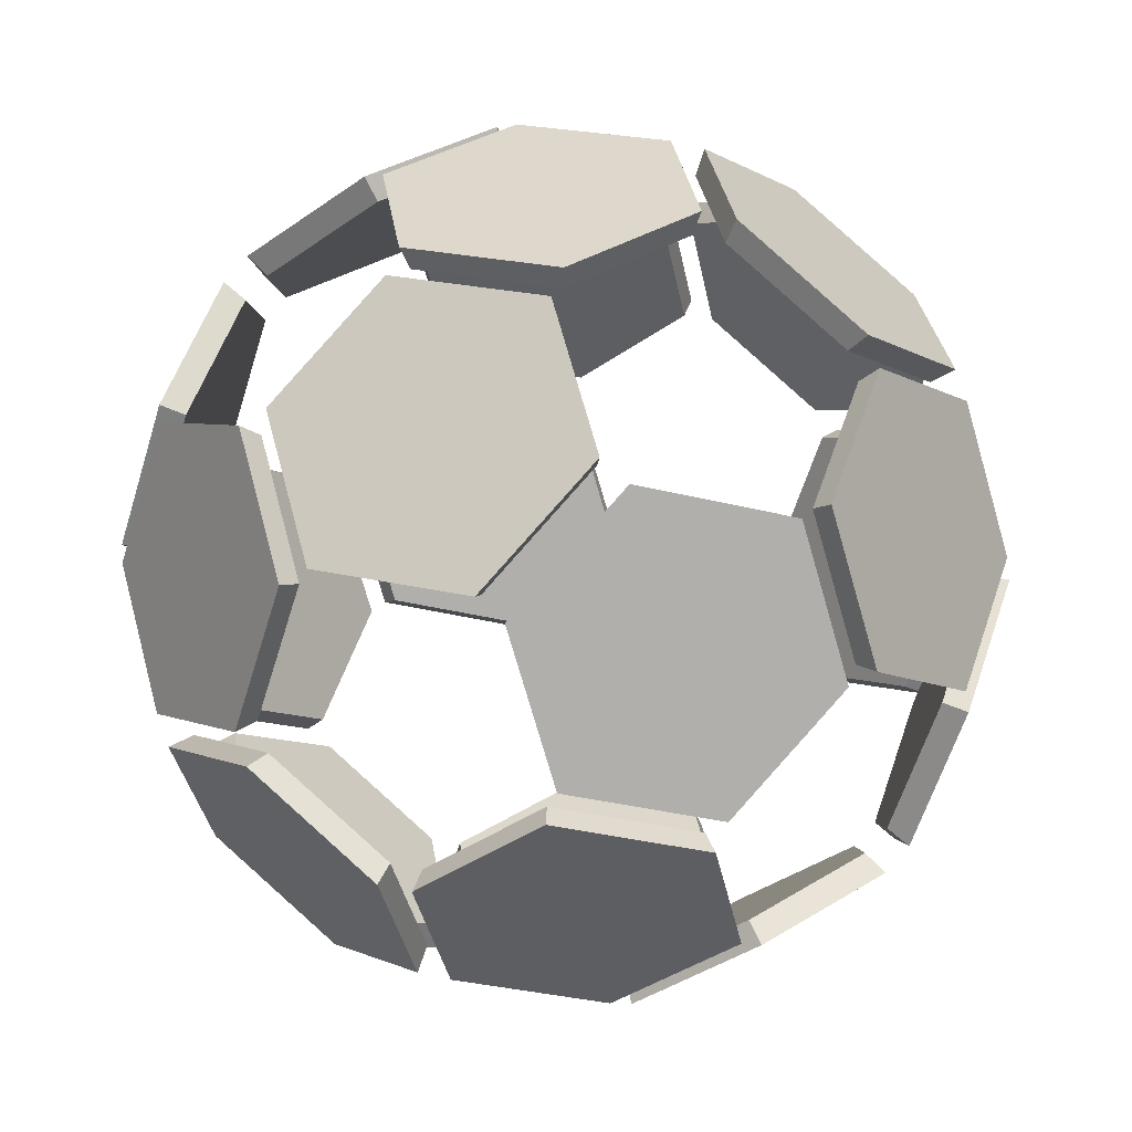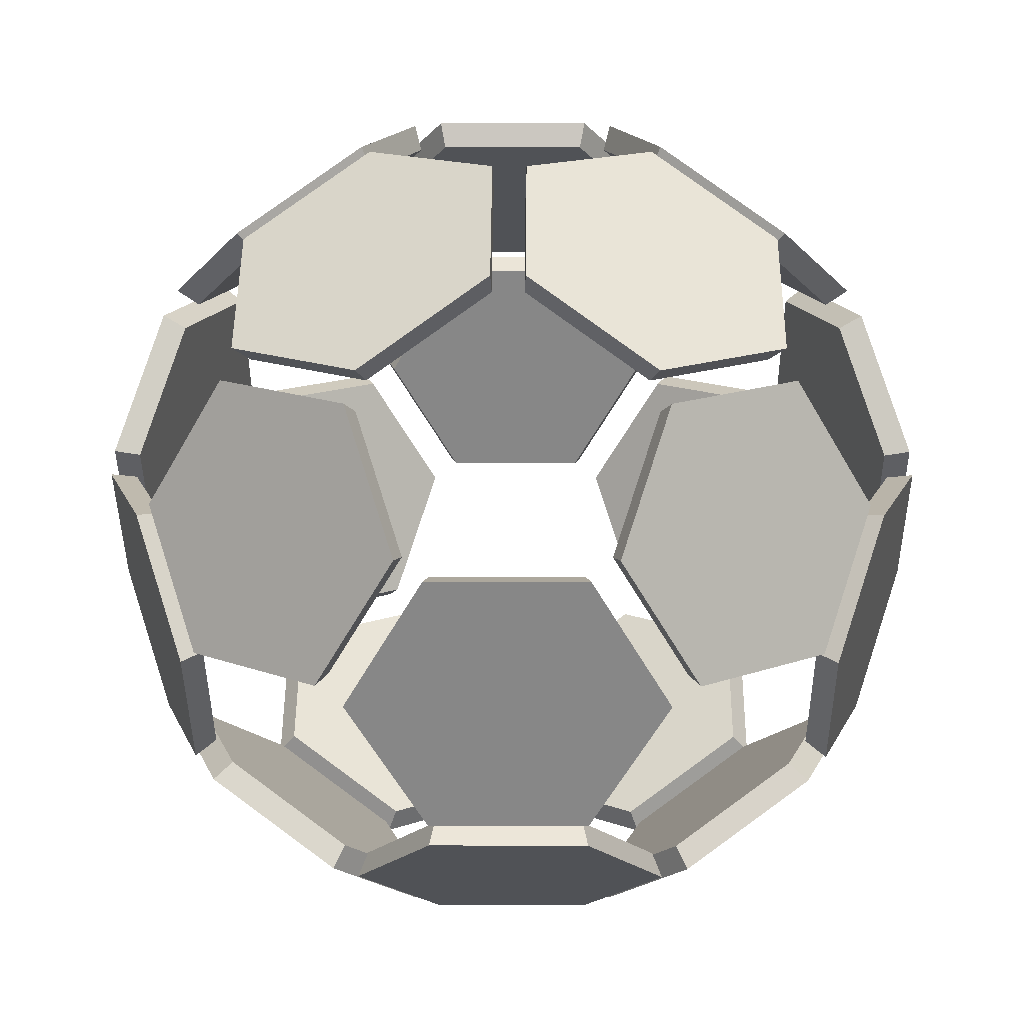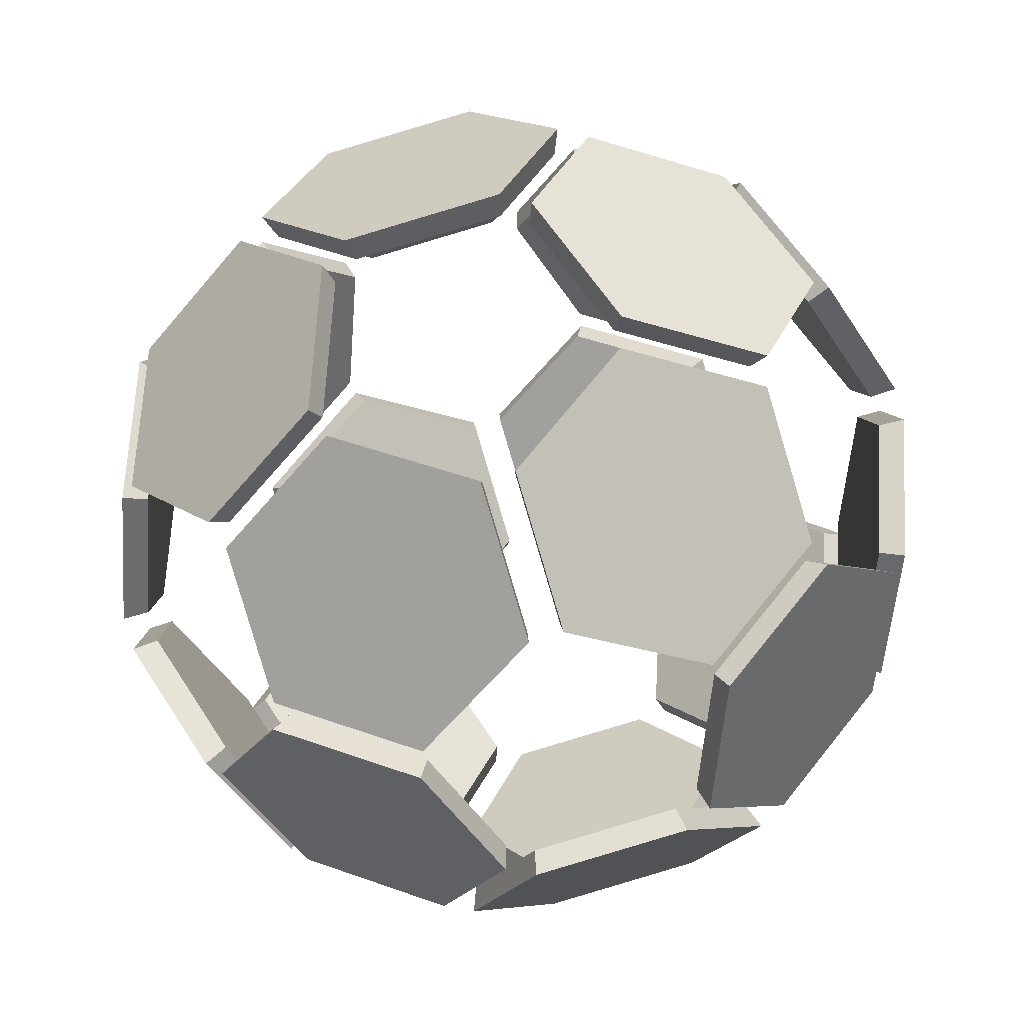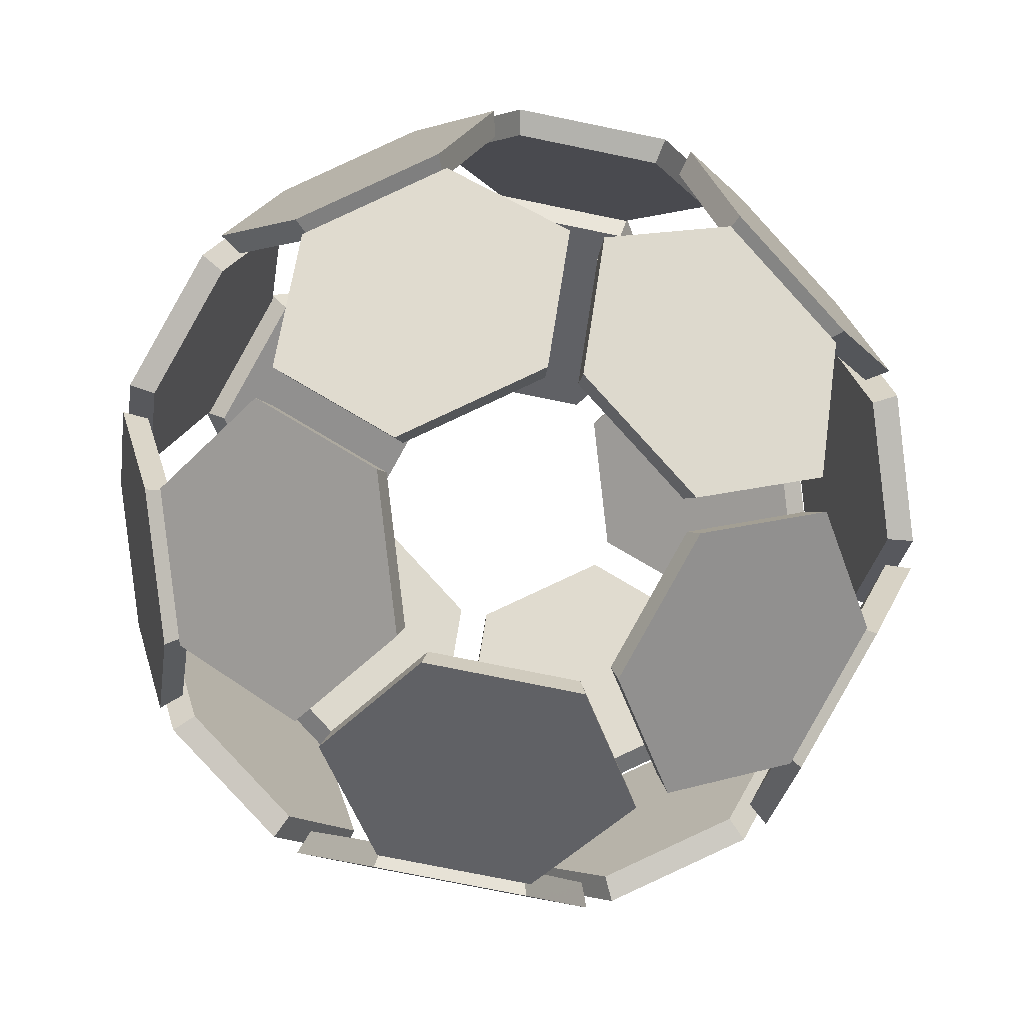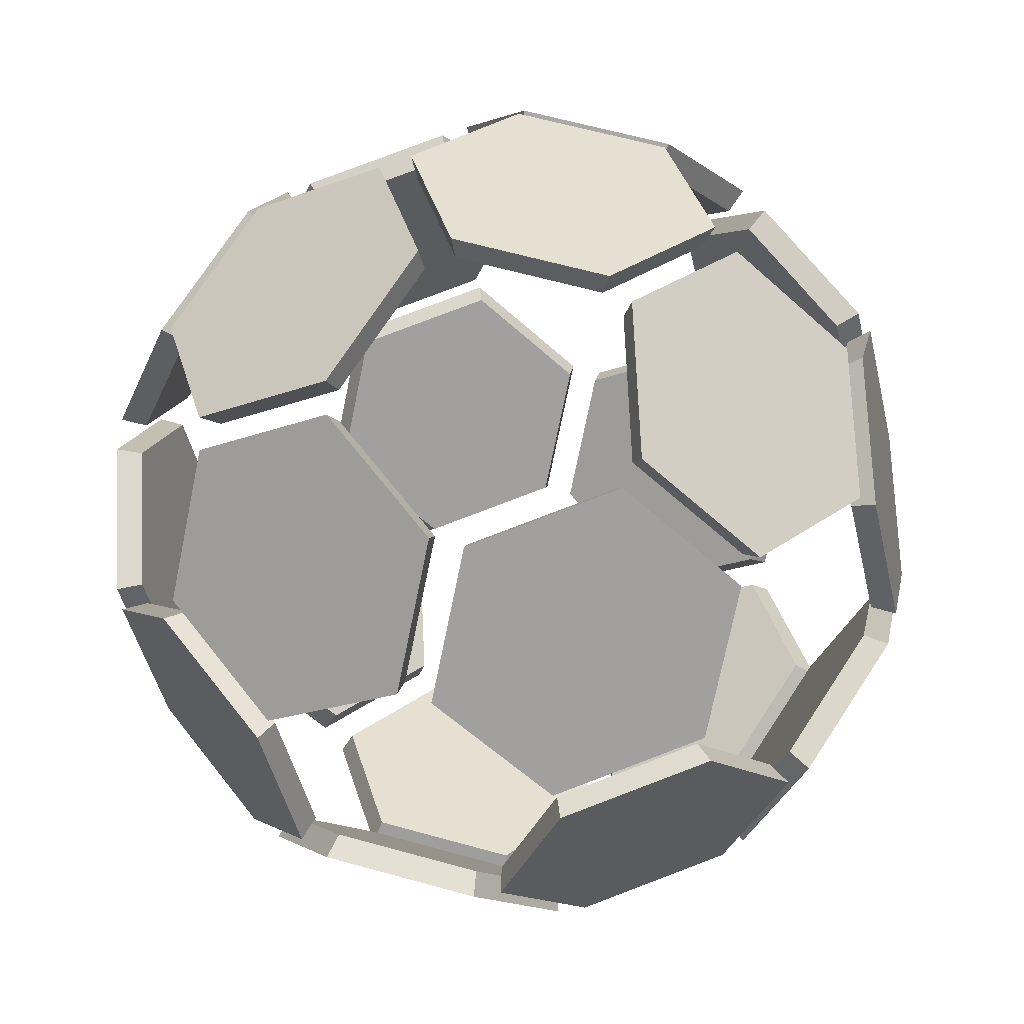
<metadata>
{"format":"obj","ext":"obj","renderer":"f3d","projection":"perspective","resolution":1024,"background":"white","views":[{"elev":-2.9,"azim":79.9,"up":"+Z"},{"elev":6.5,"azim":169.0,"up":"+Z"},{"elev":46.4,"azim":56.7,"up":"+Y"},{"elev":13.0,"azim":-0.7,"up":"+Y"},{"elev":63.4,"azim":-176.0,"up":"+Z"}]}
</metadata>
<code>
g default
v 0.03979 1.084 -0.006775
v 0.4252 1.004 -0.006775
v 0.5934 0.8454 -0.3251
v 0.3761 0.766 -0.6435
v -0.009285 0.8454 -0.6435
v -0.1775 1.004 -0.3251
v 0.03839 1.016 -0.004141
v 0.3998 0.9417 -0.004141
v 0.5575 0.7928 -0.3027
v 0.3538 0.7184 -0.6012
v -0.007622 0.7928 -0.6012
v -0.1653 0.9417 -0.3027
g polySurface1 pSolid1
f 7 12 8
f 12 11 8
f 11 10 8
f 10 9 8
f 1 2 6
f 2 3 6
f 3 4 6
f 4 5 6
f 1 7 2
f 2 7 8
f 2 8 3
f 3 8 9
f 3 9 4
f 4 9 10
f 4 10 5
f 5 10 11
f 5 11 6
f 6 11 12
f 6 12 1
f 1 12 7
g default
v -0.03013 1.084 0.04094
v -0.2474 1.004 -0.2774
v -0.6051 0.8454 -0.2369
v -0.7456 0.766 0.122
v -0.5284 0.8454 0.4404
v -0.1706 1.004 0.3998
v -0.2309 0.9417 -0.2579
v -0.02718 1.016 0.0406
v -0.5664 0.7928 -0.2199
v -0.6981 0.7184 0.1166
v -0.4944 0.7928 0.4152
v -0.1589 0.9417 0.3771
g pSolid1 polySurface2
f 20 24 19
f 24 23 19
f 23 22 19
f 22 21 19
f 13 14 18
f 14 15 18
f 15 16 18
f 16 17 18
f 13 20 14
f 14 20 19
f 14 19 15
f 15 19 21
f 15 21 16
f 16 21 22
f 16 22 17
f 17 22 23
f 17 23 18
f 18 23 24
f 18 24 13
f 13 24 20
g default
v 0.5871 0.8481 0.3998
v 0.853 0.5609 0.4404
v 1.021 0.4021 0.122
v 0.9234 0.5305 -0.2369
v 0.6576 0.8178 -0.2774
v 0.4894 0.9766 0.04094
v 0.5517 0.7953 0.3771
v 0.801 0.526 0.4152
v 0.9587 0.377 0.1166
v 0.8671 0.4975 -0.2199
v 0.6177 0.7669 -0.2579
v 0.46 0.9158 0.0406
g pSolid1 polySurface4
f 31 36 32
f 36 35 32
f 35 34 32
f 34 33 32
f 25 26 30
f 26 27 30
f 27 28 30
f 28 29 30
f 25 31 26
f 26 31 32
f 26 32 27
f 27 32 33
f 27 33 28
f 28 33 34
f 28 34 29
f 29 34 35
f 29 35 30
f 30 35 36
f 30 36 25
f 25 36 31
g default
v -0.5074 0.8178 0.5176
v -0.5666 0.5305 0.7799
v -0.268 0.4021 1.002
v 0.08976 0.5609 0.9612
v 0.1489 0.8481 0.6988
v -0.1496 0.9766 0.477
v -0.4747 0.7669 0.4876
v -0.5302 0.4975 0.7336
v -0.2502 0.377 0.9416
v 0.08526 0.526 0.9036
v 0.1408 0.7953 0.6575
v -0.1392 0.9158 0.4495
g pSolid1 polySurface6
f 43 48 44
f 48 47 44
f 47 46 44
f 46 45 44
f 37 38 42
f 38 39 42
f 39 40 42
f 40 41 42
f 37 43 38
f 38 43 44
f 38 44 39
f 39 44 45
f 39 45 40
f 40 45 46
f 40 46 41
f 41 46 47
f 41 47 42
f 42 47 48
f 42 48 37
f 37 48 43
g default
v 0.5569 0.8311 0.477
v 0.2318 0.8311 0.6988
v 0.1727 0.5438 0.9612
v 0.4385 0.2565 1.002
v 0.7636 0.2565 0.7799
v 0.8227 0.5438 0.5176
v 0.2185 0.7793 0.6575
v 0.5233 0.7793 0.4495
v 0.163 0.5099 0.9036
v 0.4123 0.2406 0.9416
v 0.7171 0.2406 0.7336
v 0.7726 0.5099 0.4876
g pSolid1 polySurface8
f 56 60 55
f 60 59 55
f 59 58 55
f 58 57 55
f 49 50 54
f 50 51 54
f 51 52 54
f 52 53 54
f 49 56 50
f 50 56 55
f 50 55 51
f 51 55 57
f 51 57 52
f 52 57 58
f 52 58 53
f 53 58 59
f 53 59 54
f 54 59 60
f 54 60 49
f 49 60 56
g default
v -0.6597 0.7902 -0.2705
v -0.7127 0.5332 -0.5638
v -0.9061 0.1969 -0.4982
v -1.047 0.1175 -0.1393
v -0.9937 0.3744 0.154
v -0.8002 0.7108 0.0884
v -0.6672 0.5 -0.5265
v -0.6176 0.741 -0.2514
v -0.8486 0.1846 -0.465
v -0.9804 0.1102 -0.1284
v -0.9307 0.3511 0.1466
v -0.7493 0.6665 0.08511
g pSolid1 polySurface9
f 68 72 67
f 72 71 67
f 71 70 67
f 70 69 67
f 61 62 66
f 62 63 66
f 63 64 66
f 64 65 66
f 61 68 62
f 62 68 67
f 62 67 63
f 63 67 69
f 63 69 64
f 64 69 70
f 64 70 65
f 65 70 71
f 65 71 66
f 66 71 72
f 66 72 61
f 61 72 68
g default
v -0.02067 0.7902 -0.7066
v 0.3647 0.7108 -0.7066
v 0.4963 0.3744 -0.8628
v 0.2425 0.1175 -1.019
v -0.1429 0.1969 -1.019
v -0.2745 0.5332 -0.8628
v 0.3431 0.6665 -0.6604
v -0.0183 0.741 -0.6604
v 0.4665 0.3511 -0.8069
v 0.2285 0.1102 -0.9534
v -0.1329 0.1846 -0.9534
v -0.2563 0.5 -0.8069
g pSolid1 polySurface10
f 80 84 79
f 84 83 79
f 83 82 79
f 82 81 79
f 73 74 78
f 74 75 78
f 75 76 78
f 76 77 78
f 73 80 74
f 74 80 79
f 74 79 75
f 75 79 81
f 75 81 76
f 76 81 82
f 76 82 77
f 77 82 83
f 77 83 78
f 78 83 84
f 78 84 73
f 73 84 80
g default
v 1.049 0.3297 0.0884
v 1.094 -0.0557 0.154
v 1.041 -0.3126 -0.1393
v 0.9436 -0.1842 -0.4982
v 0.8988 0.2012 -0.5638
v 0.9518 0.4582 -0.2705
v 0.9852 0.3092 0.08511
v 1.027 -0.05223 0.1466
v 0.9775 -0.2932 -0.1284
v 0.8859 -0.1727 -0.465
v 0.844 0.1887 -0.5265
v 0.8936 0.4297 -0.2514
g pSolid1 polySurface12
f 91 96 92
f 96 95 92
f 95 94 92
f 94 93 92
f 85 86 90
f 86 87 90
f 87 88 90
f 88 89 90
f 85 91 86
f 86 91 92
f 86 92 87
f 87 92 93
f 87 93 88
f 88 93 94
f 88 94 89
f 89 94 95
f 89 95 90
f 90 95 96
f 90 96 85
f 85 96 91
g default
v -0.6765 0.4991 -0.6323
v -0.3514 0.4991 -0.8541
v -0.2199 0.1627 -1.01
v -0.4133 -0.1736 -0.9447
v -0.7383 -0.1736 -0.7229
v -0.8699 0.1627 -0.5667
v -0.3285 0.468 -0.7987
v -0.6333 0.468 -0.5907
v -0.2051 0.1526 -0.9452
v -0.3865 -0.1628 -0.8837
v -0.6913 -0.1628 -0.6757
v -0.8147 0.1526 -0.5292
g pSolid1 polySurface14
f 104 108 103
f 108 107 103
f 107 106 103
f 106 105 103
f 97 98 102
f 98 99 102
f 99 100 102
f 100 101 102
f 97 104 98
f 98 104 103
f 98 103 99
f 99 103 105
f 99 105 100
f 100 105 106
f 100 106 101
f 101 106 107
f 101 107 102
f 102 107 108
f 102 108 97
f 97 108 104
g default
v -0.862 0.2012 0.6378
v -0.8172 -0.1842 0.7034
v -0.5187 -0.3126 0.9252
v -0.2648 -0.0557 1.081
v -0.3096 0.3297 1.016
v -0.6082 0.4582 0.794
v -0.8073 0.1887 0.6003
v -0.7653 -0.1727 0.6618
v -0.4853 -0.2932 0.8698
v -0.2473 -0.05223 1.016
v -0.2893 0.3092 0.9548
v -0.5692 0.4297 0.7468
g pSolid1 polySurface16
f 115 120 116
f 120 119 116
f 119 118 116
f 118 117 116
f 109 110 114
f 110 111 114
f 111 112 114
f 112 113 114
f 109 115 110
f 110 115 116
f 110 116 111
f 111 116 117
f 111 117 112
f 112 117 118
f 112 118 113
f 113 118 119
f 113 119 114
f 114 119 120
f 114 120 109
f 109 120 115
g default
v 0.8968 -0.2012 -0.5667
v 0.643 -0.4582 -0.7229
v 0.3445 -0.3297 -0.9447
v 0.2997 0.0557 -1.01
v 0.5535 0.3126 -0.8541
v 0.8521 0.1842 -0.6323
v 0.8421 -0.1887 -0.5292
v 0.6041 -0.4297 -0.6757
v 0.3241 -0.3092 -0.8837
v 0.2821 0.05223 -0.9452
v 0.5202 0.2932 -0.7987
v 0.8001 0.1727 -0.5907
g pSolid1 polySurface17
f 127 132 128
f 132 131 128
f 131 130 128
f 130 129 128
f 121 122 126
f 122 123 126
f 123 124 126
f 124 125 126
f 121 127 122
f 122 127 128
f 122 128 123
f 123 128 129
f 123 129 124
f 124 129 130
f 124 130 125
f 125 130 131
f 125 131 126
f 126 131 132
f 126 132 121
f 121 132 127
g default
v 0.7732 0.1736 0.794
v 0.4482 0.1736 1.016
v 0.2547 -0.1627 1.081
v 0.3863 -0.4991 0.9252
v 0.7113 -0.4991 0.7034
v 0.9048 -0.1627 0.6378
v 0.4213 0.1628 0.9548
v 0.7261 0.1628 0.7468
v 0.2399 -0.1526 1.016
v 0.3633 -0.468 0.8698
v 0.6681 -0.468 0.6618
v 0.8495 -0.1526 0.6003
g pSolid1 polySurface18
f 140 144 139
f 144 143 139
f 143 142 139
f 142 141 139
f 133 134 138
f 134 135 138
f 135 136 138
f 136 137 138
f 133 140 134
f 134 140 139
f 134 139 135
f 135 139 141
f 135 141 136
f 136 141 142
f 136 142 137
f 137 142 143
f 137 143 138
f 138 143 144
f 138 144 133
f 133 144 140
g default
v -1.059 0.0557 -0.08288
v -1.015 -0.3297 -0.0173
v -0.9169 -0.4582 0.3416
v -0.864 -0.2012 0.6349
v -0.9087 0.1842 0.5693
v -1.006 0.3126 0.2104
v -0.9504 -0.3092 -0.01401
v -0.9923 0.05223 -0.07551
v -0.8587 -0.4297 0.3225
v -0.8091 -0.1887 0.5976
v -0.8511 0.1727 0.5361
v -0.9427 0.2932 0.1995
g pSolid1 polySurface20
f 152 156 151
f 156 155 151
f 155 154 151
f 154 153 151
f 145 146 150
f 146 147 150
f 147 148 150
f 148 149 150
f 145 152 146
f 146 152 151
f 146 151 147
f 147 151 153
f 147 153 148
f 148 153 154
f 148 154 149
f 149 154 155
f 149 155 150
f 150 155 156
f 150 156 145
f 145 156 152
g default
v 1.081 -0.1175 0.2104
v 0.941 -0.1969 0.5693
v 0.7475 -0.5332 0.6349
v 0.6946 -0.7902 0.3416
v 0.8351 -0.7108 -0.0173
v 1.029 -0.3744 -0.08288
v 0.8835 -0.1846 0.5361
v 1.015 -0.1102 0.1995
v 0.7021 -0.5 0.5976
v 0.6524 -0.741 0.3225
v 0.7842 -0.6665 -0.01401
v 0.9656 -0.3511 -0.07551
g pSolid1 polySurface23
f 164 168 163
f 168 167 163
f 167 166 163
f 166 165 163
f 157 158 162
f 158 159 162
f 159 160 162
f 160 161 162
f 157 164 158
f 158 164 163
f 158 163 159
f 159 163 165
f 159 165 160
f 160 165 166
f 160 166 161
f 161 166 167
f 161 167 162
f 162 167 168
f 162 168 157
f 157 168 164
g default
v -0.7287 -0.2565 -0.7088
v -0.4037 -0.2565 -0.9306
v -0.1378 -0.5438 -0.8901
v -0.197 -0.8311 -0.6277
v -0.522 -0.8311 -0.4059
v -0.7879 -0.5438 -0.4465
v -0.3775 -0.2406 -0.8705
v -0.6823 -0.2406 -0.6625
v -0.1281 -0.5099 -0.8325
v -0.1836 -0.7793 -0.5864
v -0.4885 -0.7793 -0.3784
v -0.7378 -0.5099 -0.4165
g pSolid1 polySurface24
f 176 180 175
f 180 179 175
f 179 178 175
f 178 177 175
f 169 170 174
f 170 171 174
f 171 172 174
f 172 173 174
f 169 176 170
f 170 176 175
f 170 175 171
f 171 175 177
f 171 177 172
f 172 177 178
f 172 178 173
f 173 178 179
f 173 179 174
f 174 179 180
f 174 180 169
f 169 180 176
g default
v 0.1777 -0.1969 1.09
v -0.2077 -0.1175 1.09
v -0.4615 -0.3744 0.9339
v -0.3299 -0.7108 0.7777
v 0.05553 -0.7902 0.7777
v 0.3093 -0.5332 0.9339
v -0.1936 -0.1102 1.024
v 0.1678 -0.1846 1.024
v -0.4317 -0.3511 0.878
v -0.3083 -0.6665 0.7315
v 0.05316 -0.741 0.7315
v 0.2912 -0.5 0.878
g pSolid1 polySurface25
f 188 192 187
f 192 191 187
f 191 190 187
f 190 189 187
f 181 182 186
f 182 183 186
f 183 184 186
f 184 185 186
f 181 188 182
f 182 188 187
f 182 187 183
f 183 187 189
f 183 189 184
f 184 189 190
f 184 190 185
f 185 190 191
f 185 191 186
f 186 191 192
f 186 192 181
f 181 192 188
g default
v 0.5422 -0.8178 -0.4465
v 0.1845 -0.9766 -0.4059
v -0.1141 -0.8481 -0.6277
v -0.0549 -0.5609 -0.8901
v 0.3028 -0.4021 -0.9306
v 0.6014 -0.5305 -0.7088
v 0.5096 -0.7669 -0.4165
v 0.1741 -0.9158 -0.3784
v -0.1059 -0.7953 -0.5864
v -0.0504 -0.526 -0.8325
v 0.2851 -0.377 -0.8705
v 0.5651 -0.4975 -0.6625
g pSolid1 polySurface27
f 199 204 200
f 204 203 200
f 203 202 200
f 202 201 200
f 193 194 198
f 194 195 198
f 195 196 198
f 196 197 198
f 193 199 194
f 194 199 200
f 194 200 195
f 195 200 201
f 195 201 196
f 196 201 202
f 196 202 197
f 197 202 203
f 197 203 198
f 198 203 204
f 198 204 193
f 193 204 199
g default
v -0.5523 -0.8481 -0.3287
v -0.4546 -0.9766 0.03016
v -0.6227 -0.8178 0.3485
v -0.8886 -0.5305 0.308
v -0.9863 -0.4021 -0.0509
v -0.8181 -0.5609 -0.3693
v -0.5168 -0.7953 -0.306
v -0.4252 -0.9158 0.0305
v -0.5829 -0.7669 0.329
v -0.8322 -0.4975 0.291
v -0.9238 -0.377 -0.04552
v -0.7661 -0.526 -0.3441
g pSolid1 polySurface29
f 211 216 212
f 216 215 212
f 215 214 212
f 214 213 212
f 205 206 210
f 206 207 210
f 207 208 210
f 208 209 210
f 205 211 206
f 206 211 212
f 206 212 207
f 207 212 213
f 207 213 208
f 208 213 214
f 208 214 209
f 209 214 215
f 209 215 210
f 210 215 216
f 210 216 205
f 205 216 211
g default
v 0.5633 -0.8454 -0.3693
v 0.7805 -0.766 -0.0509
v 0.64 -0.8454 0.308
v 0.2822 -1.004 0.3485
v 0.06499 -1.084 0.03016
v 0.2055 -1.004 -0.3287
v 0.733 -0.7184 -0.04552
v 0.5293 -0.7928 -0.3441
v 0.6012 -0.7928 0.291
v 0.2657 -0.9417 0.329
v 0.06203 -1.016 0.0305
v 0.1938 -0.9417 -0.306
g pSolid1 polySurface30
f 224 228 223
f 228 227 223
f 227 226 223
f 226 225 223
f 217 218 222
f 218 219 222
f 219 220 222
f 220 221 222
f 217 224 218
f 218 224 223
f 218 223 219
f 219 223 225
f 219 225 220
f 220 225 226
f 220 226 221
f 221 226 227
f 221 227 222
f 222 227 228
f 222 228 217
f 217 228 224
g default
v 0.04414 -0.8454 0.7146
v -0.3413 -0.766 0.7146
v -0.5585 -0.8454 0.3962
v -0.3903 -1.004 0.07788
v -0.00493 -1.084 0.07788
v 0.2123 -1.004 0.3962
v -0.3189 -0.7184 0.6723
v 0.04248 -0.7928 0.6723
v -0.5227 -0.7928 0.3738
v -0.365 -0.9417 0.07524
v -0.003539 -1.016 0.07524
v 0.2002 -0.9417 0.3738
g pSolid1 polySurface32
f 236 240 235
f 240 239 235
f 239 238 235
f 238 237 235
f 229 230 234
f 230 231 234
f 231 232 234
f 232 233 234
f 229 236 230
f 230 236 235
f 230 235 231
f 231 235 237
f 231 237 232
f 232 237 238
f 232 238 233
f 233 238 239
f 233 239 234
f 234 239 240
f 234 240 229
f 229 240 236

</code>
